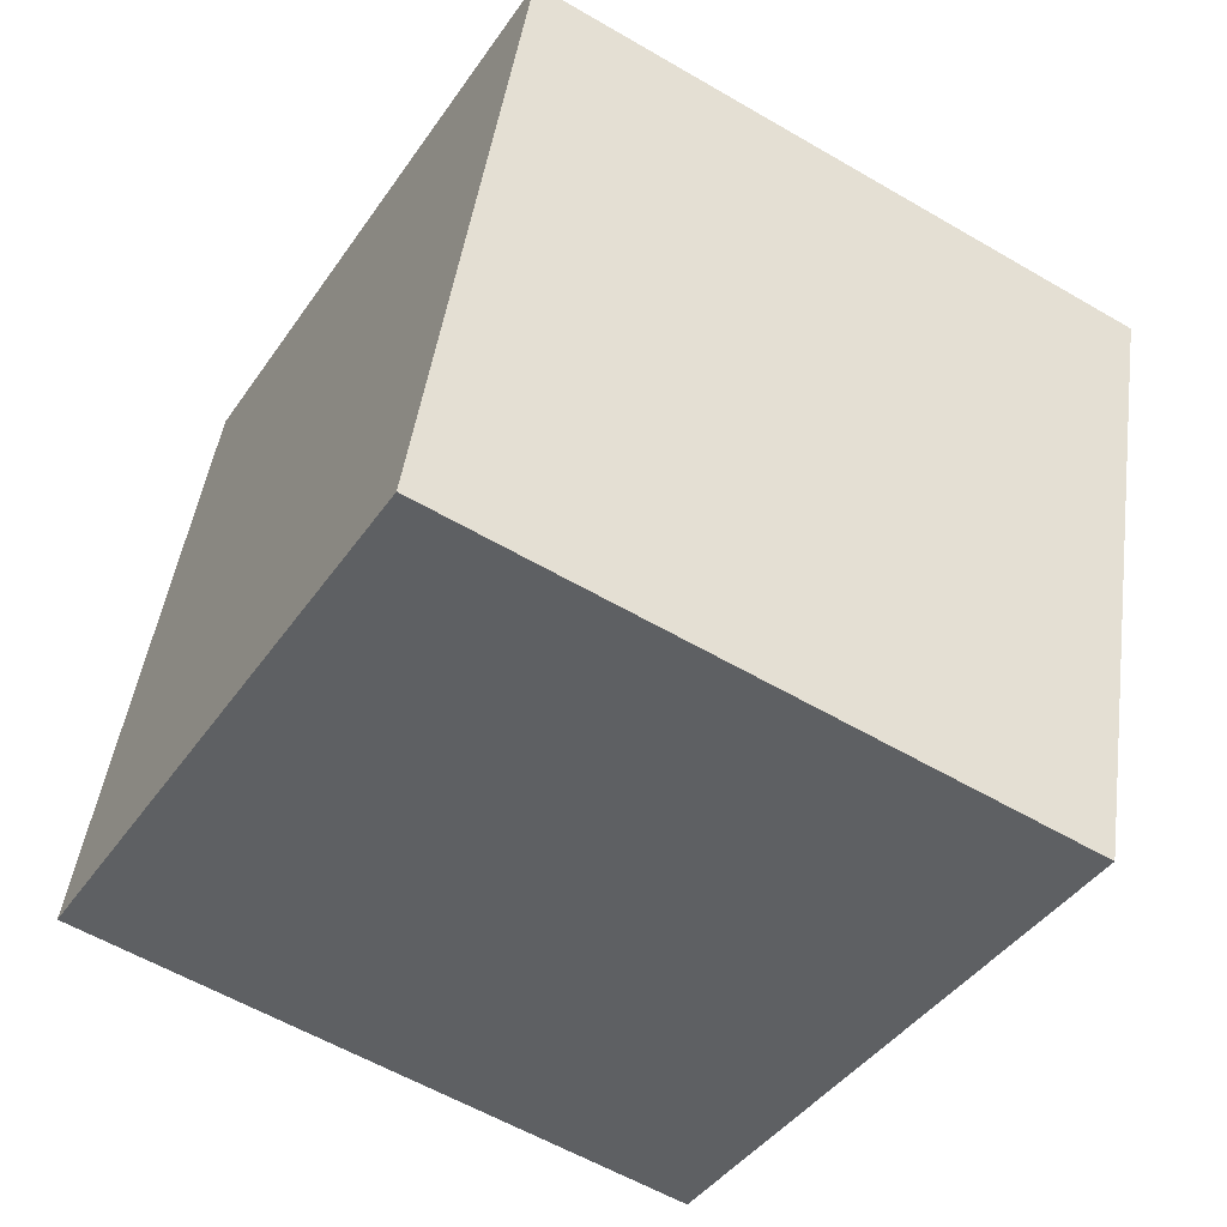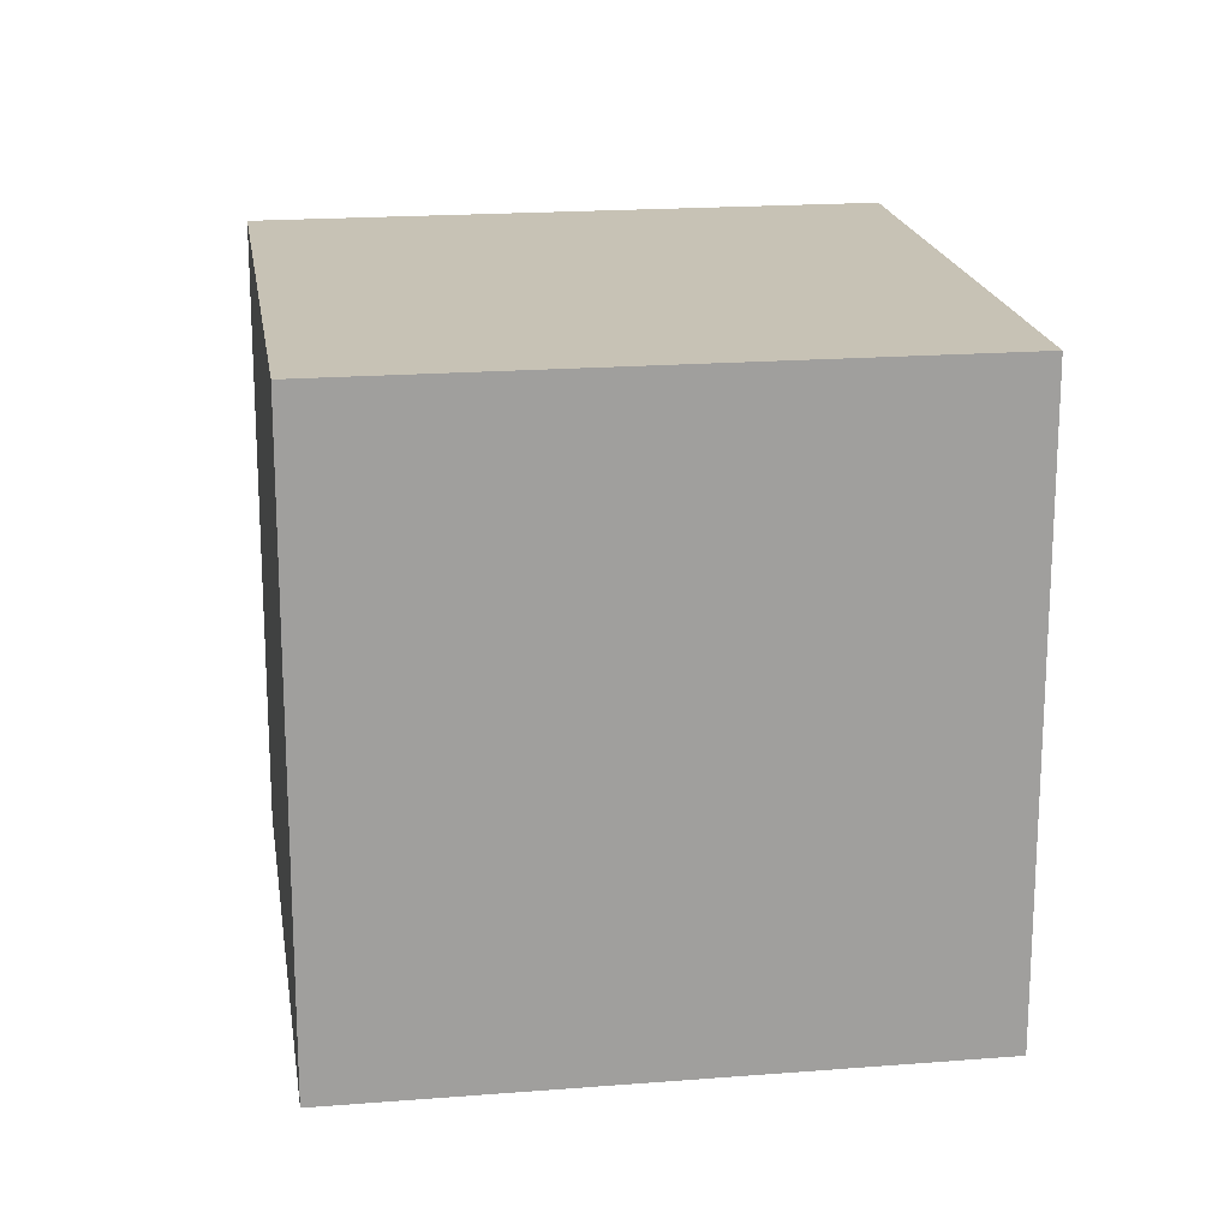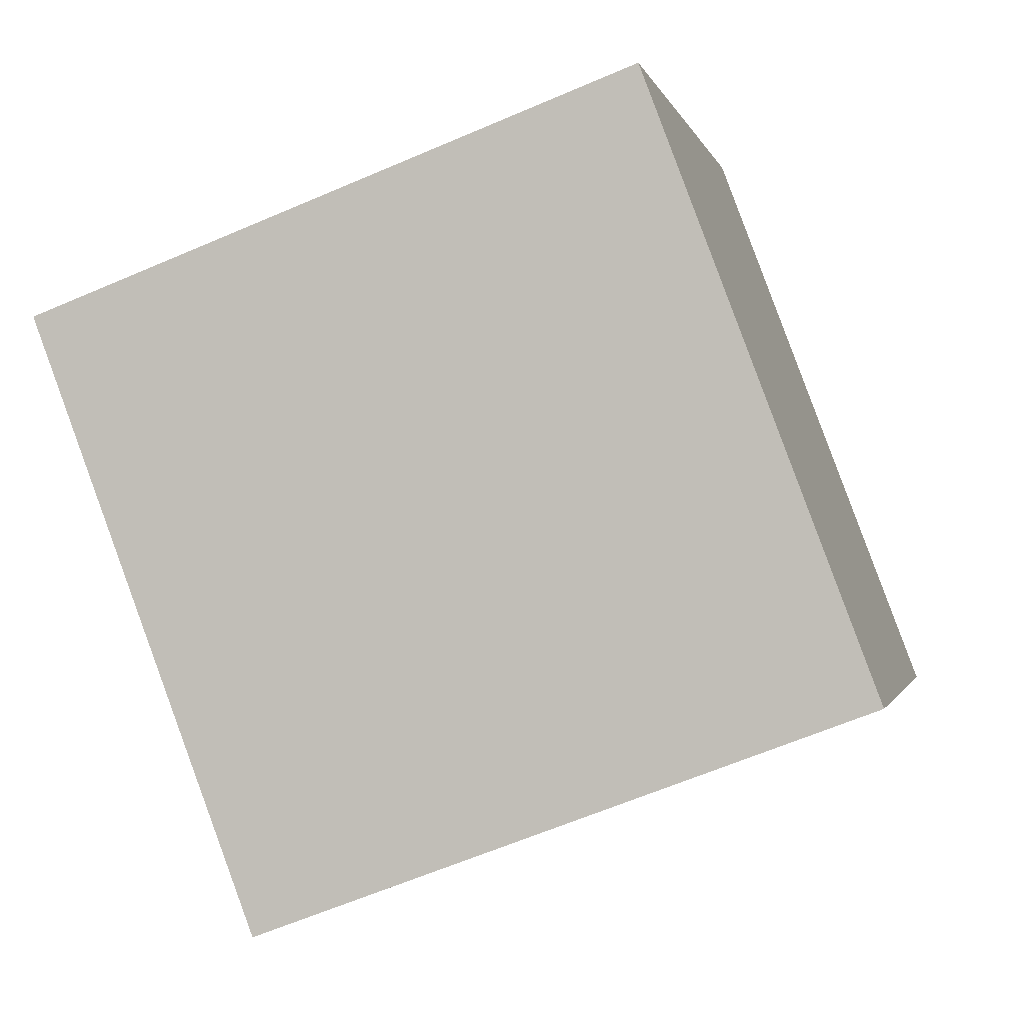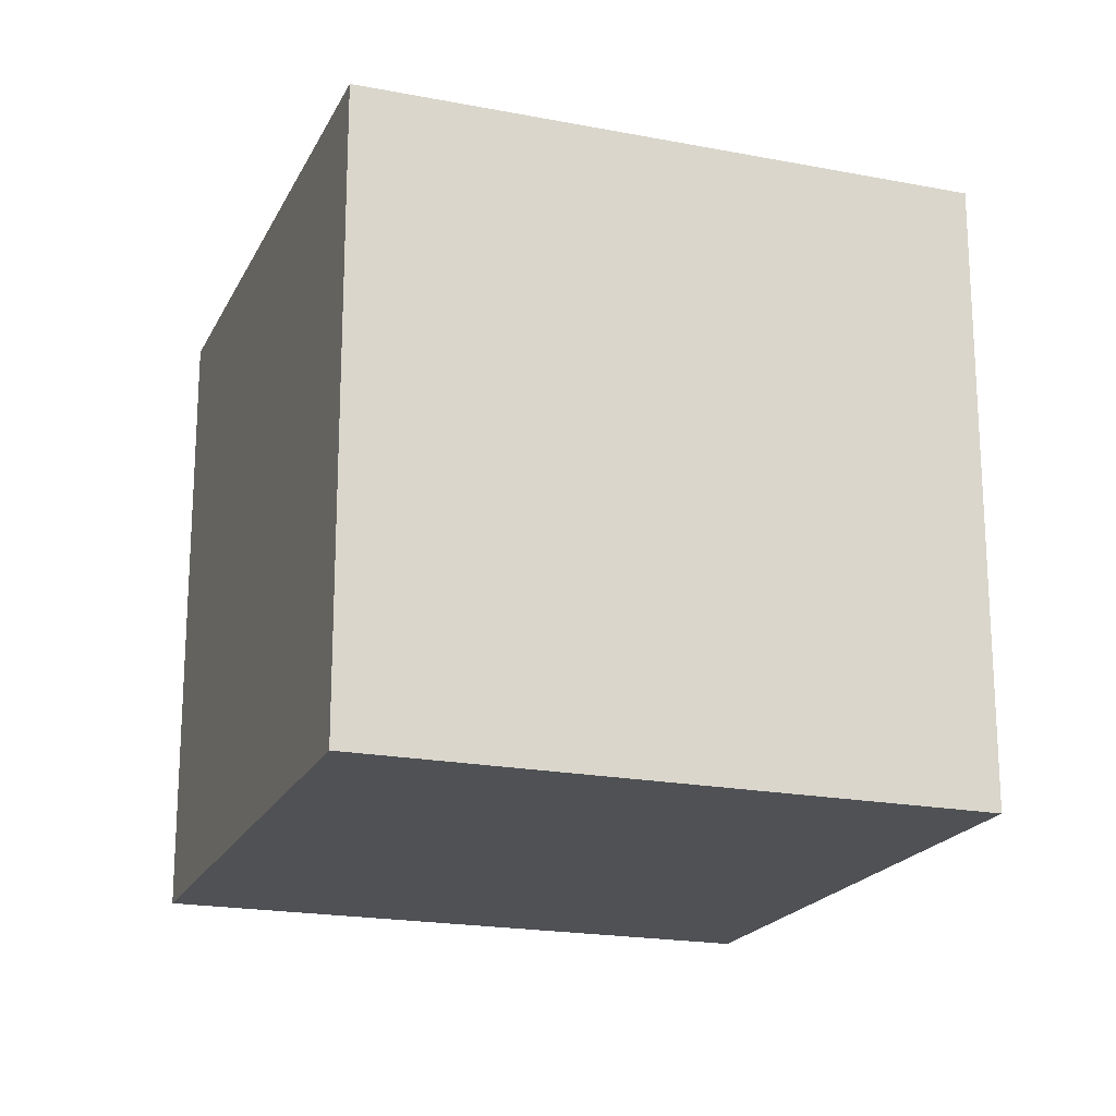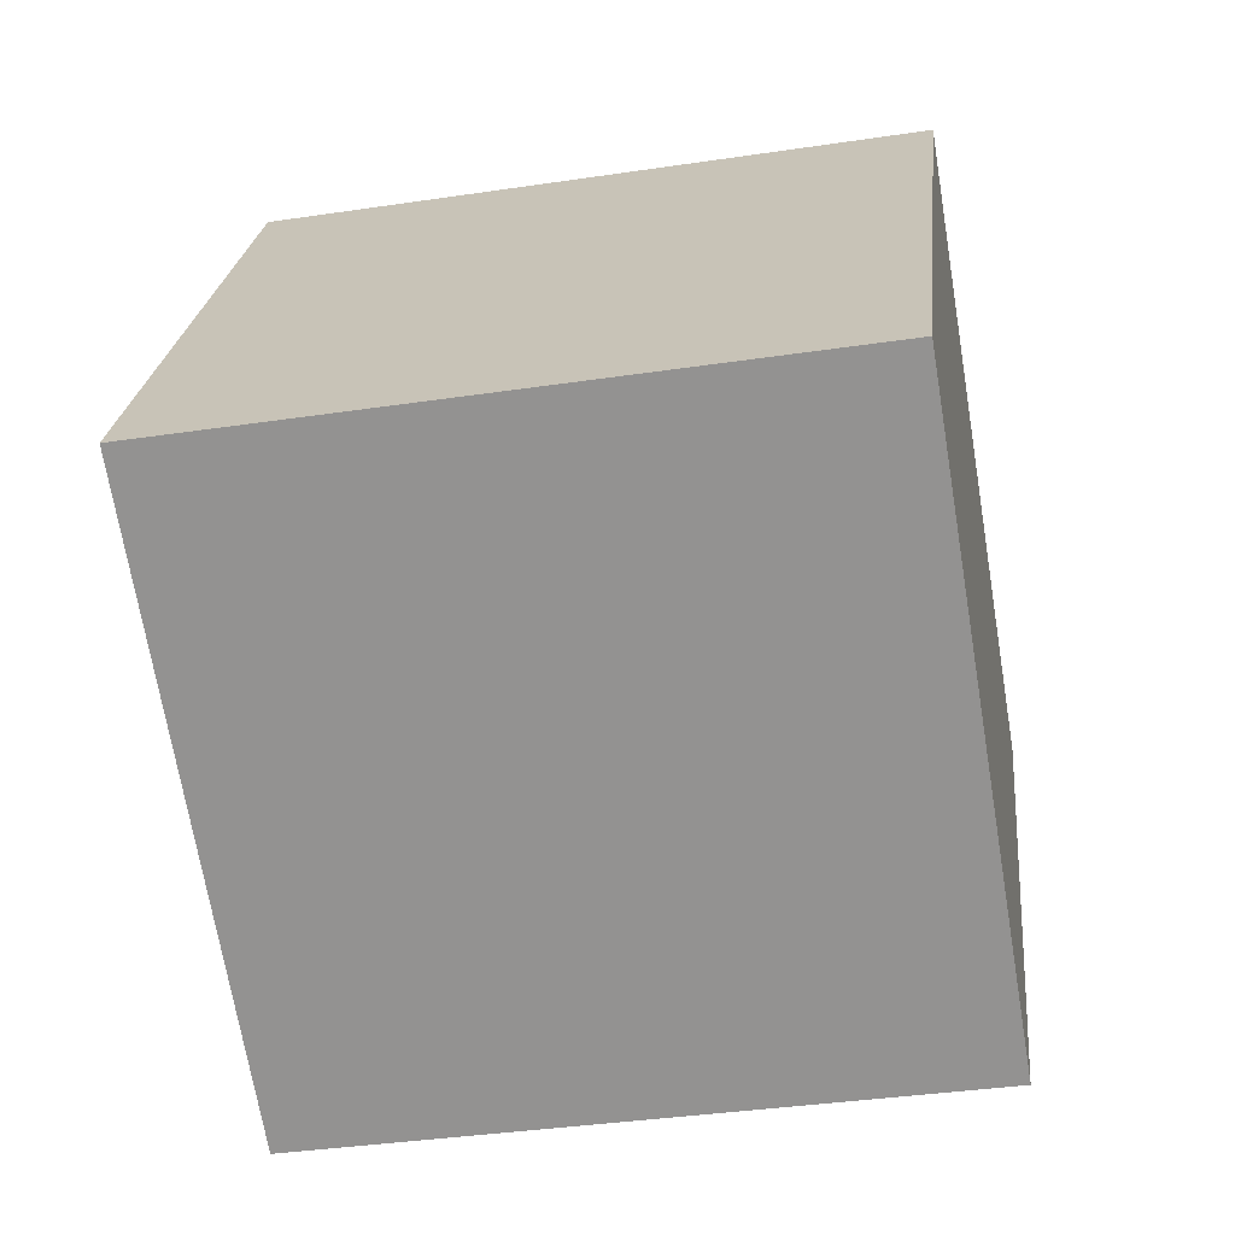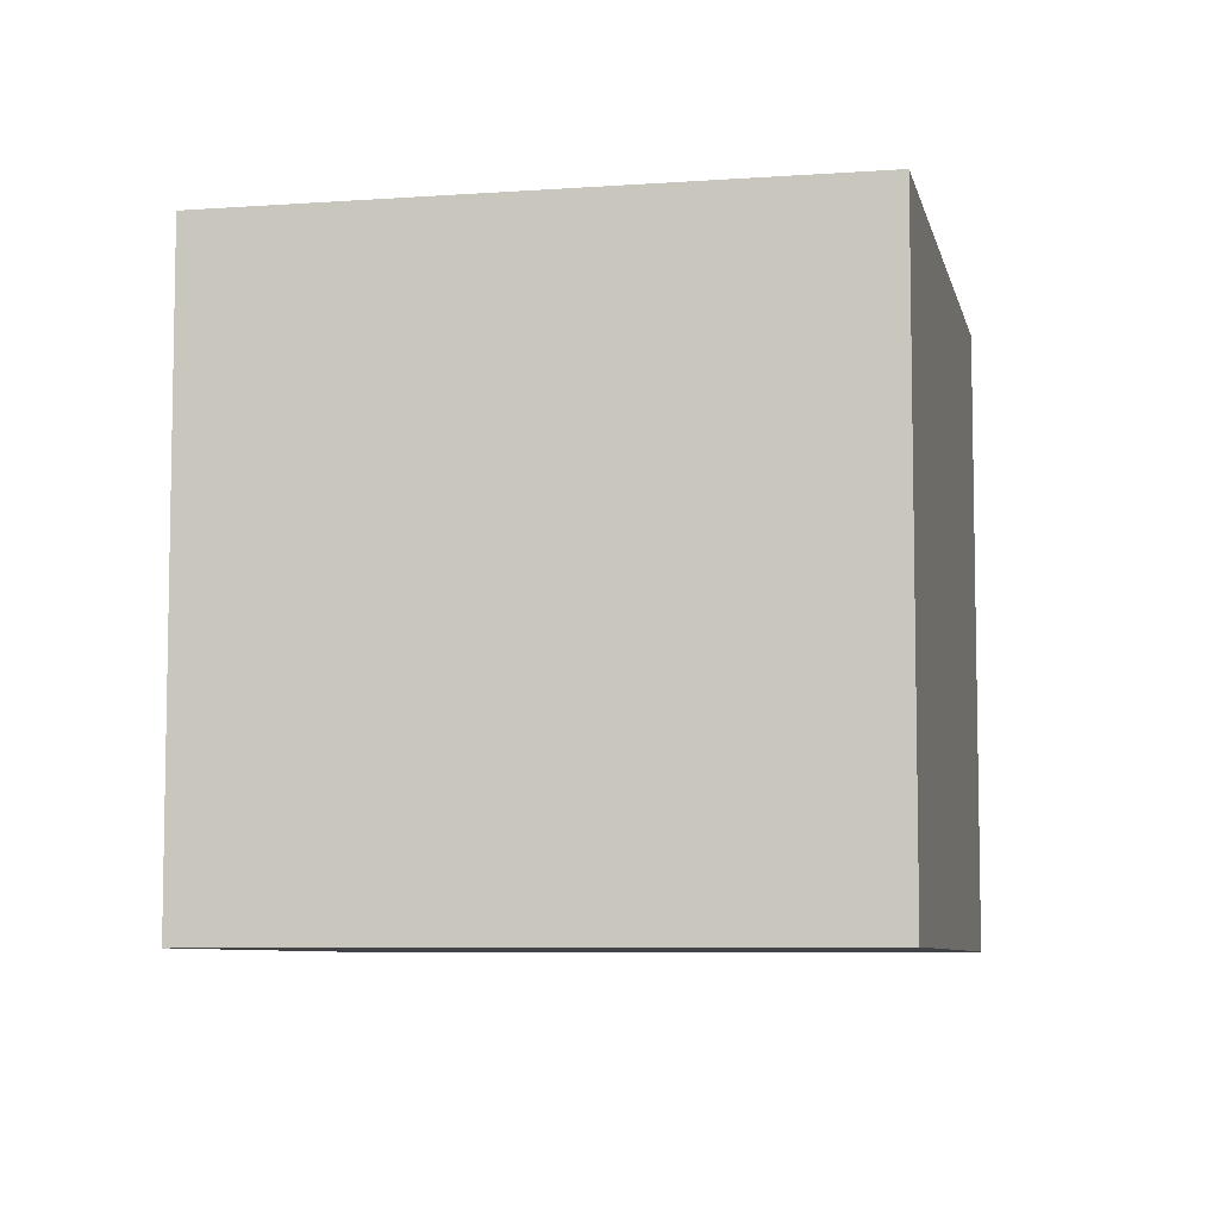
<metadata>
{"format":"obj","ext":"obj","renderer":"f3d","projection":"perspective","resolution":1024,"background":"white","views":[{"elev":46.0,"azim":7.9,"up":"+Y"},{"elev":19.0,"azim":140.9,"up":"+Z"},{"elev":-62.7,"azim":-66.4,"up":"+Y"},{"elev":-19.8,"azim":129.7,"up":"+Z"},{"elev":-37.2,"azim":-79.1,"up":"+Y"},{"elev":-7.2,"azim":-18.8,"up":"+Z"}]}
</metadata>
<code>
v 0.7939 0.5806 -0.3013
v 0.7939 0.5806 0.09875
v 0.5906 0.2361 0.09875
v 0.7939 0.5806 -0.3013
v 0.5906 0.2361 0.09875
v 0.5906 0.2361 -0.3013
v 0.4494 0.7839 -0.3013
v 0.2461 0.4394 -0.3013
v 0.2461 0.4394 0.09875
v 0.4494 0.7839 -0.3013
v 0.2461 0.4394 0.09875
v 0.4494 0.7839 0.09875
v 0.7939 0.5806 -0.3013
v 0.4494 0.7839 -0.3013
v 0.4494 0.7839 0.09875
v 0.7939 0.5806 -0.3013
v 0.4494 0.7839 0.09875
v 0.7939 0.5806 0.09875
v 0.7939 0.5806 0.09875
v 0.4494 0.7839 0.09875
v 0.2461 0.4394 0.09875
v 0.7939 0.5806 0.09875
v 0.2461 0.4394 0.09875
v 0.5906 0.2361 0.09875
v 0.5906 0.2361 0.09875
v 0.2461 0.4394 0.09875
v 0.2461 0.4394 -0.3013
v 0.5906 0.2361 0.09875
v 0.2461 0.4394 -0.3013
v 0.5906 0.2361 -0.3013
v 0.4494 0.7839 -0.3013
v 0.7939 0.5806 -0.3013
v 0.5906 0.2361 -0.3013
v 0.4494 0.7839 -0.3013
v 0.5906 0.2361 -0.3013
v 0.2461 0.4394 -0.3013
f 1 2 3
f 4 5 6
f 7 8 9
f 10 11 12
f 13 14 15
f 16 17 18
f 19 20 21
f 22 23 24
f 25 26 27
f 28 29 30
f 31 32 33
f 34 35 36

</code>
